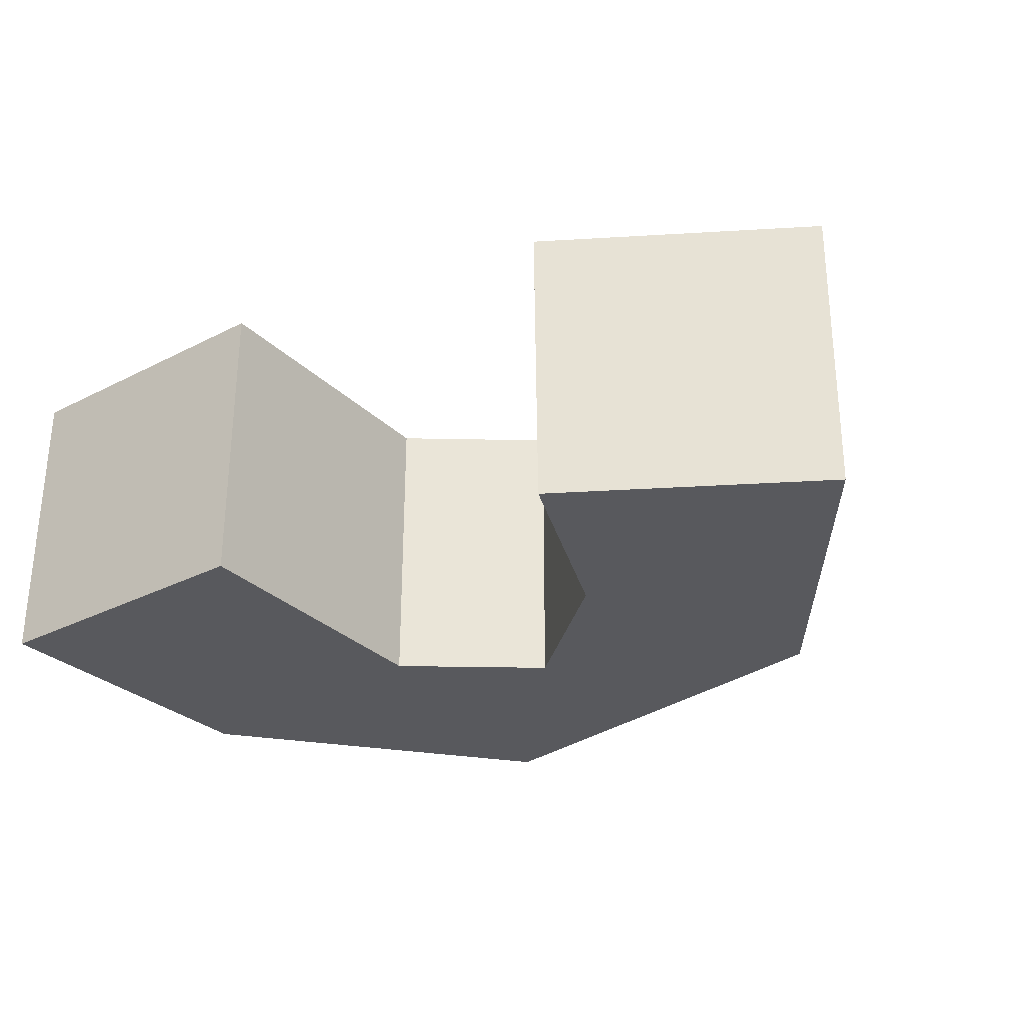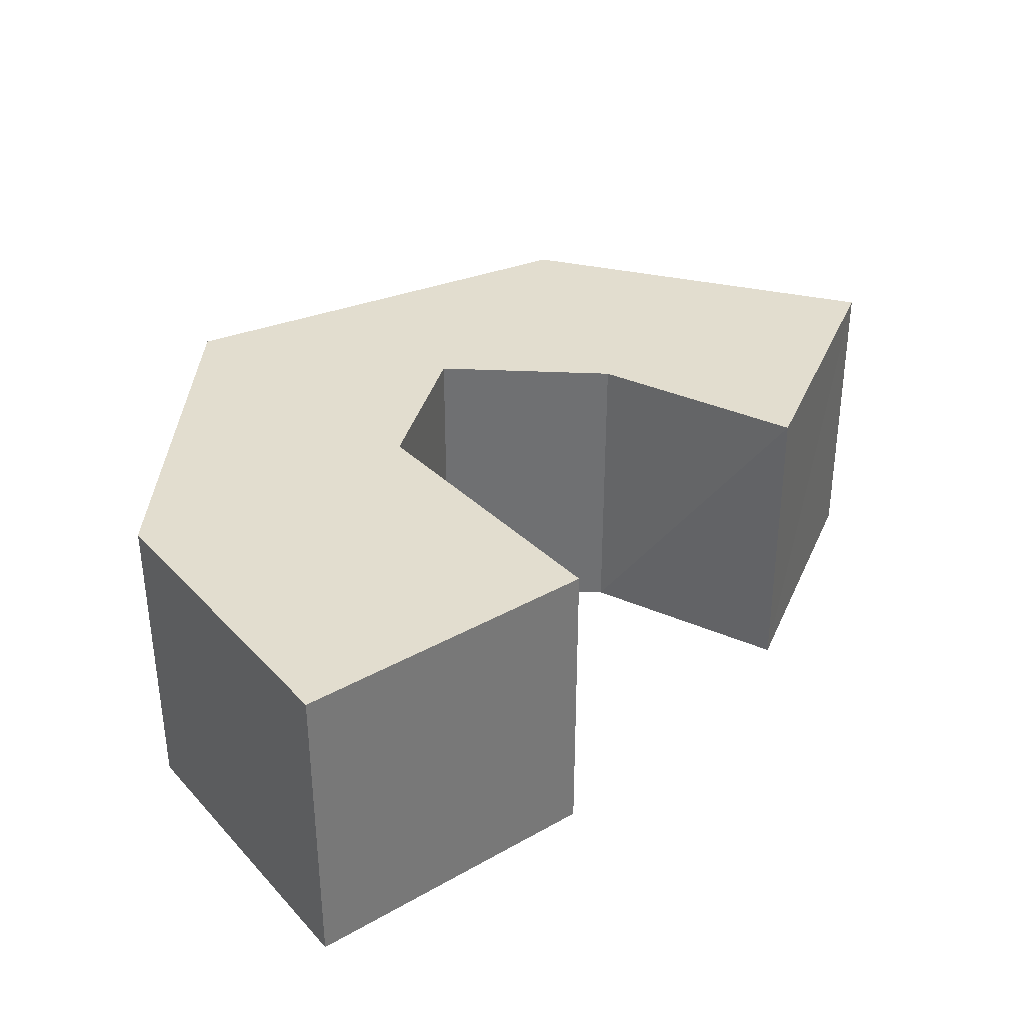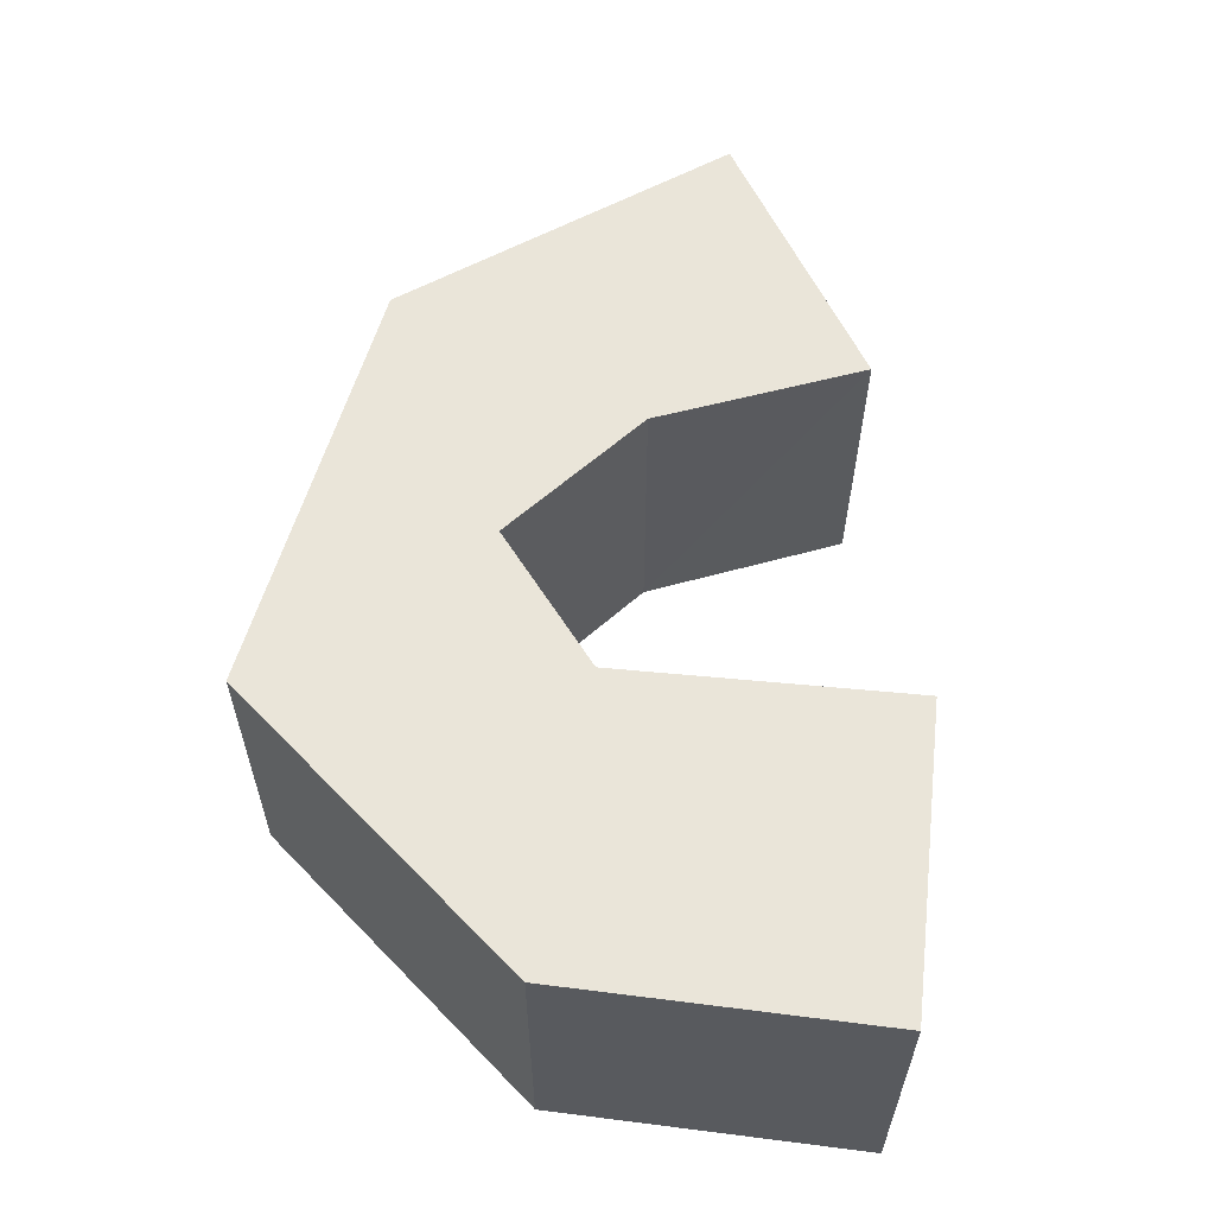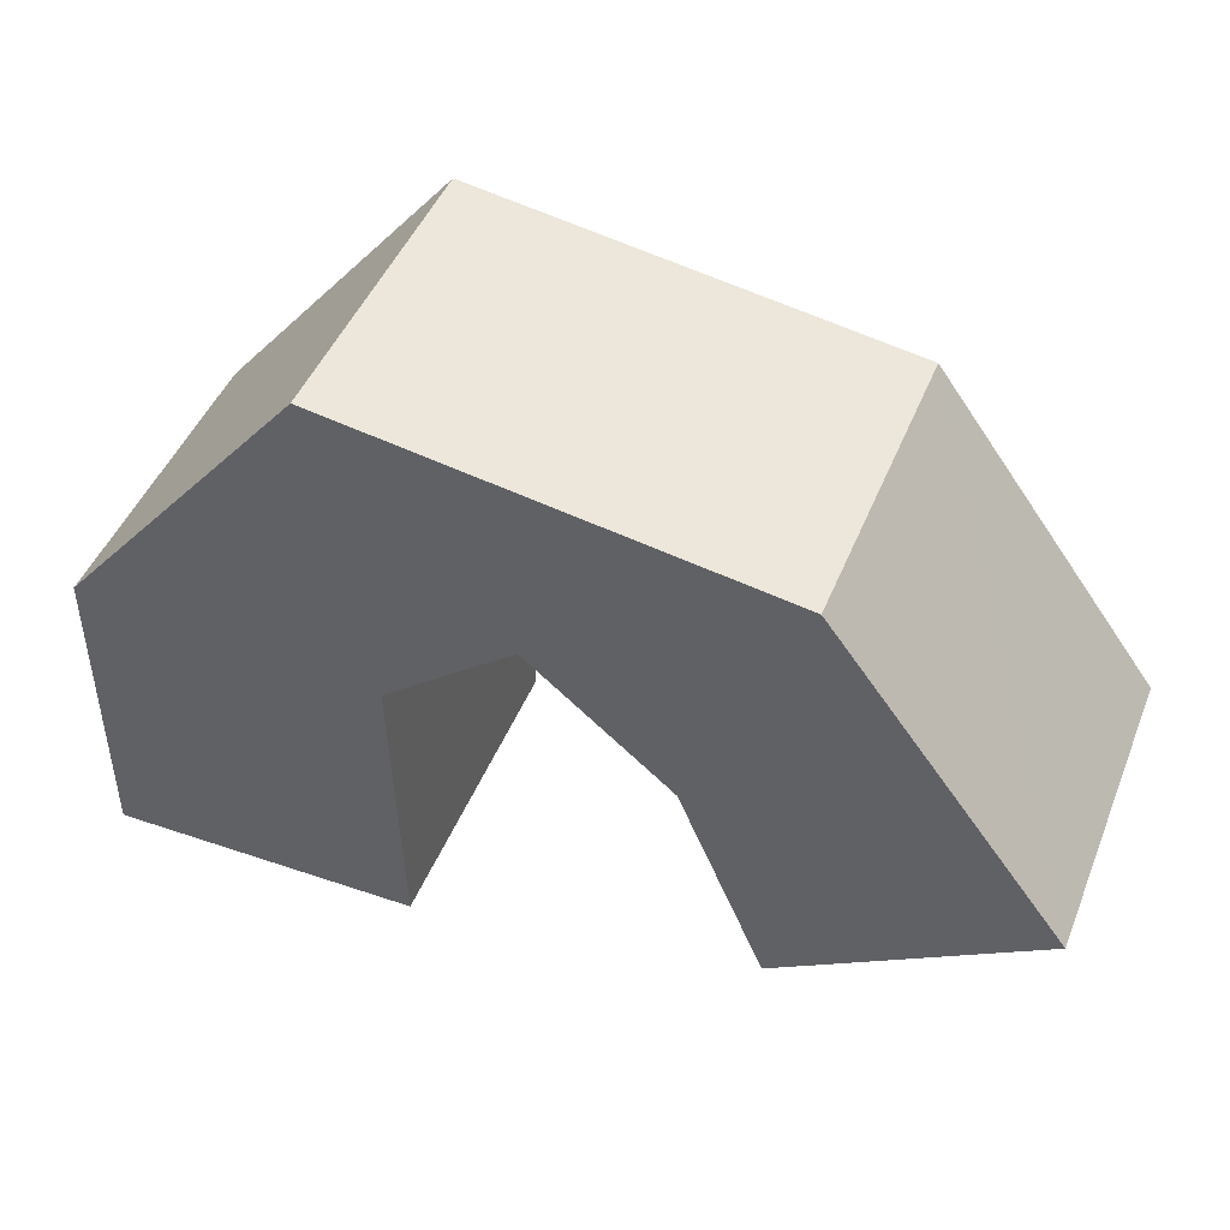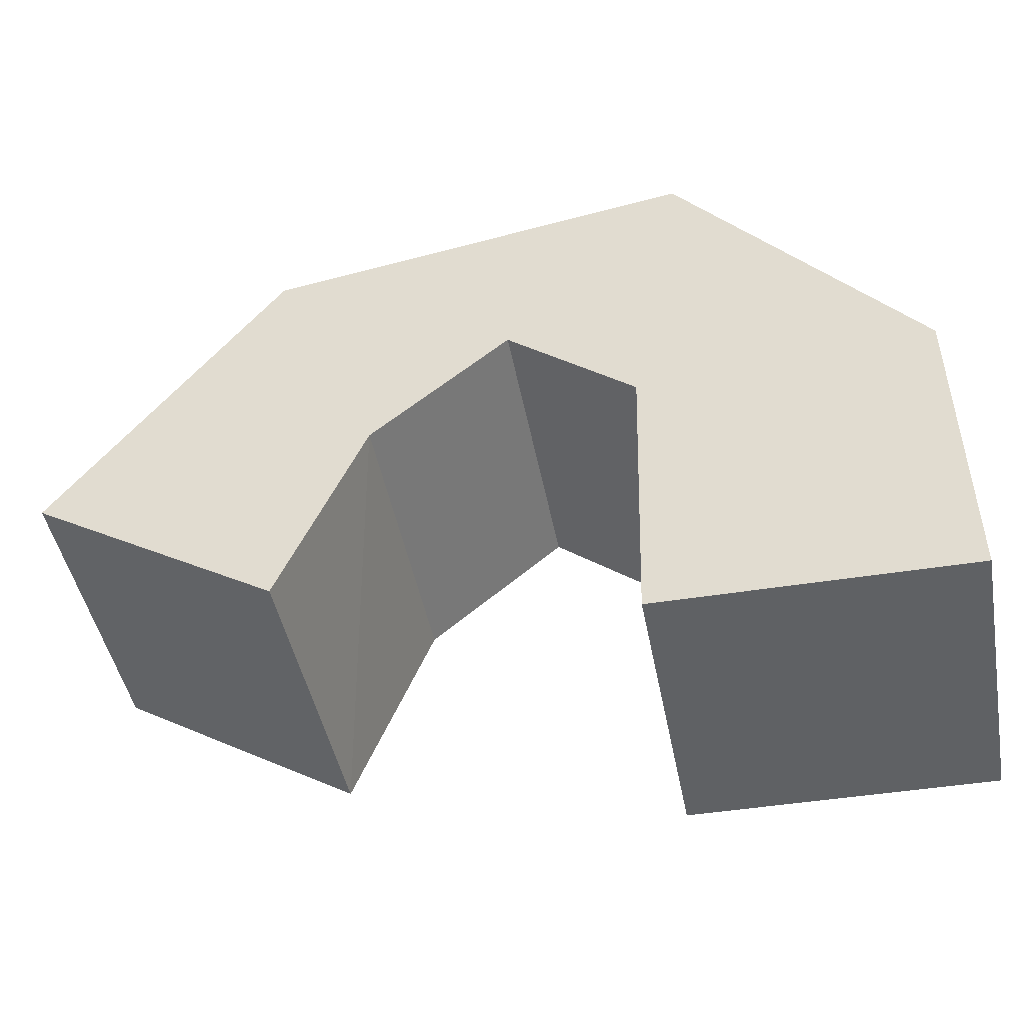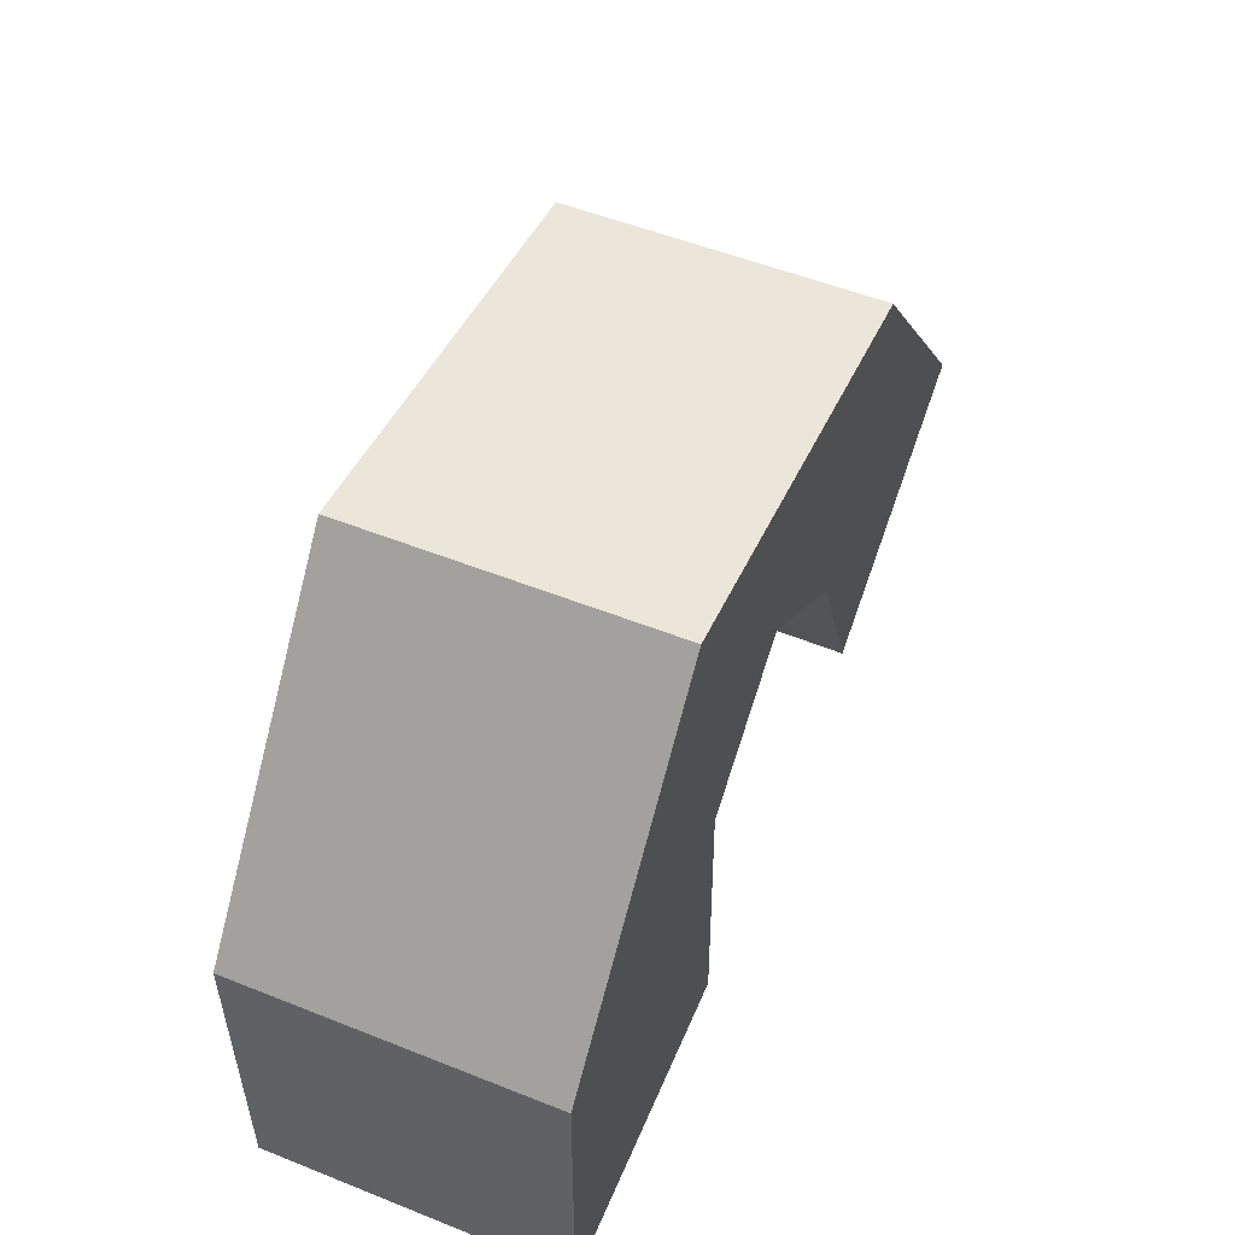
<metadata>
{"format":"obj","ext":"obj","renderer":"f3d","projection":"perspective","resolution":1024,"background":"white","views":[{"elev":-29.9,"azim":37.1,"up":"+Z"},{"elev":34.8,"azim":-36.6,"up":"+Z"},{"elev":58.6,"azim":-82.9,"up":"+Z"},{"elev":46.6,"azim":21.5,"up":"+Y"},{"elev":-46.3,"azim":-169.2,"up":"+Y"},{"elev":53.5,"azim":-67.0,"up":"+Y"}]}
</metadata>
<code>
o Cube
v 0.6663 0.2948 -0.6657
v 0.6663 0.2948 0.6657
v -0.6651 0.2849 0.6657
v -0.6651 0.2849 -0.6657
v 0.6316 1.58 -0.6657
v 0.6317 1.58 0.6657
v -0.6565 1.666 0.6657
v -0.6565 1.666 -0.6657
v 1.195 2.033 -0.6657
v 1.196 2.033 0.6657
v 0.3999 2.953 -0.6657
v 0.4 2.953 0.6657
v 1.807 1.517 -0.6657
v 1.807 1.517 0.6657
v 2.284 2.655 -0.6657
v 2.283 2.656 0.6657
v 2.181 0.6398 -0.6657
v 2.169 0.6363 0.6657
v 3.268 1.314 -0.6657
v 3.271 1.326 0.6657
f 1 2 3
f 5 6 2
f 6 7 3
f 3 7 8
f 5 1 4
f 17 19 20
f 4 1 3
f 1 5 2
f 2 6 3
f 4 3 8
f 8 5 4
f 18 17 20
f 14 18 20
f 13 17 18
f 15 16 20
f 13 15 19
f 16 14 20
f 14 13 18
f 19 15 20
f 17 13 19
f 11 12 16
f 9 11 15
f 10 14 16
f 9 13 14
f 15 11 16
f 13 9 15
f 12 10 16
f 10 9 14
f 7 12 11
f 5 8 11
f 6 10 12
f 6 5 9
f 8 7 11
f 9 5 11
f 7 6 12
f 10 6 9

</code>
